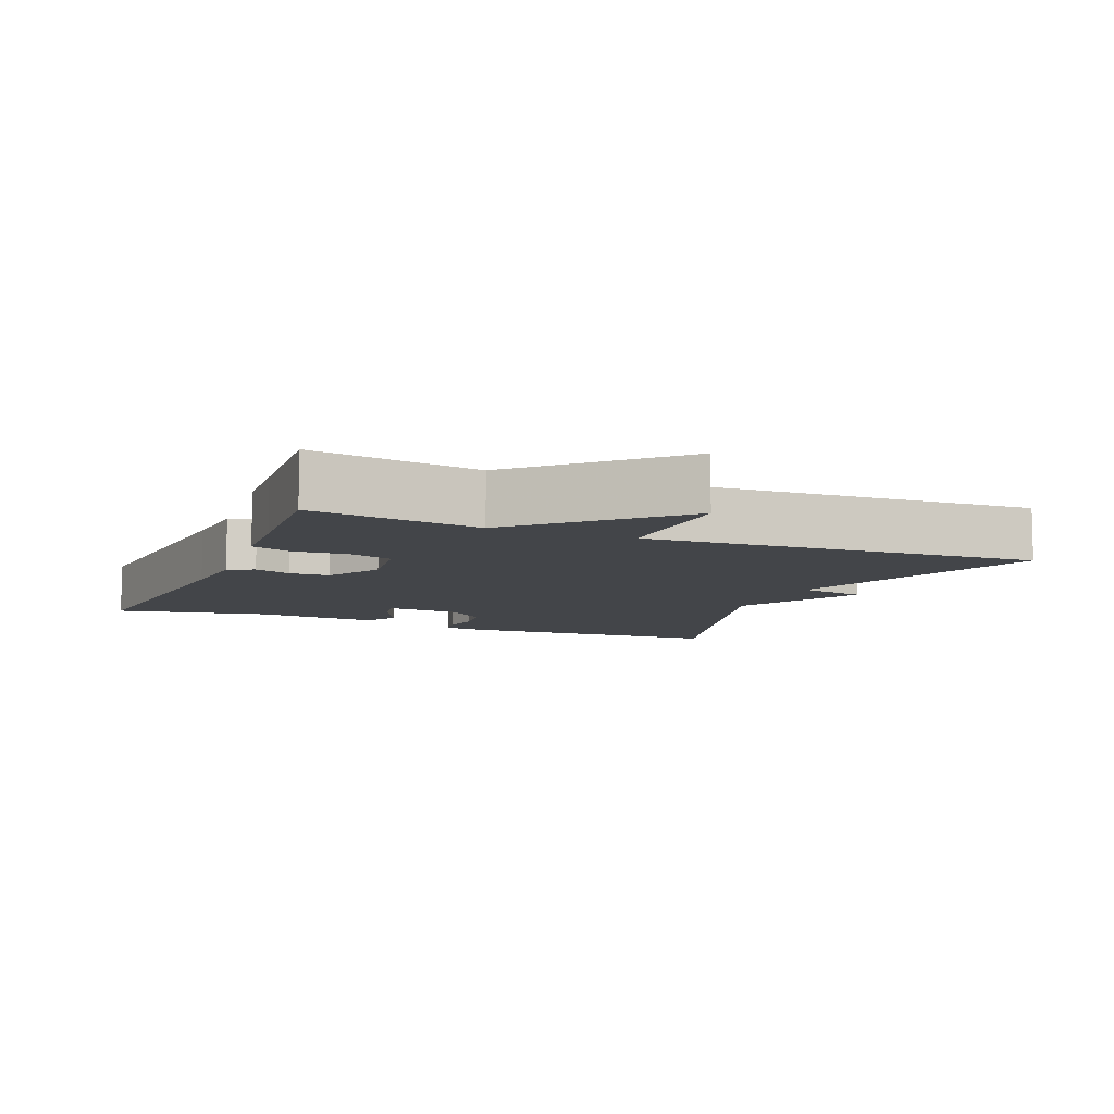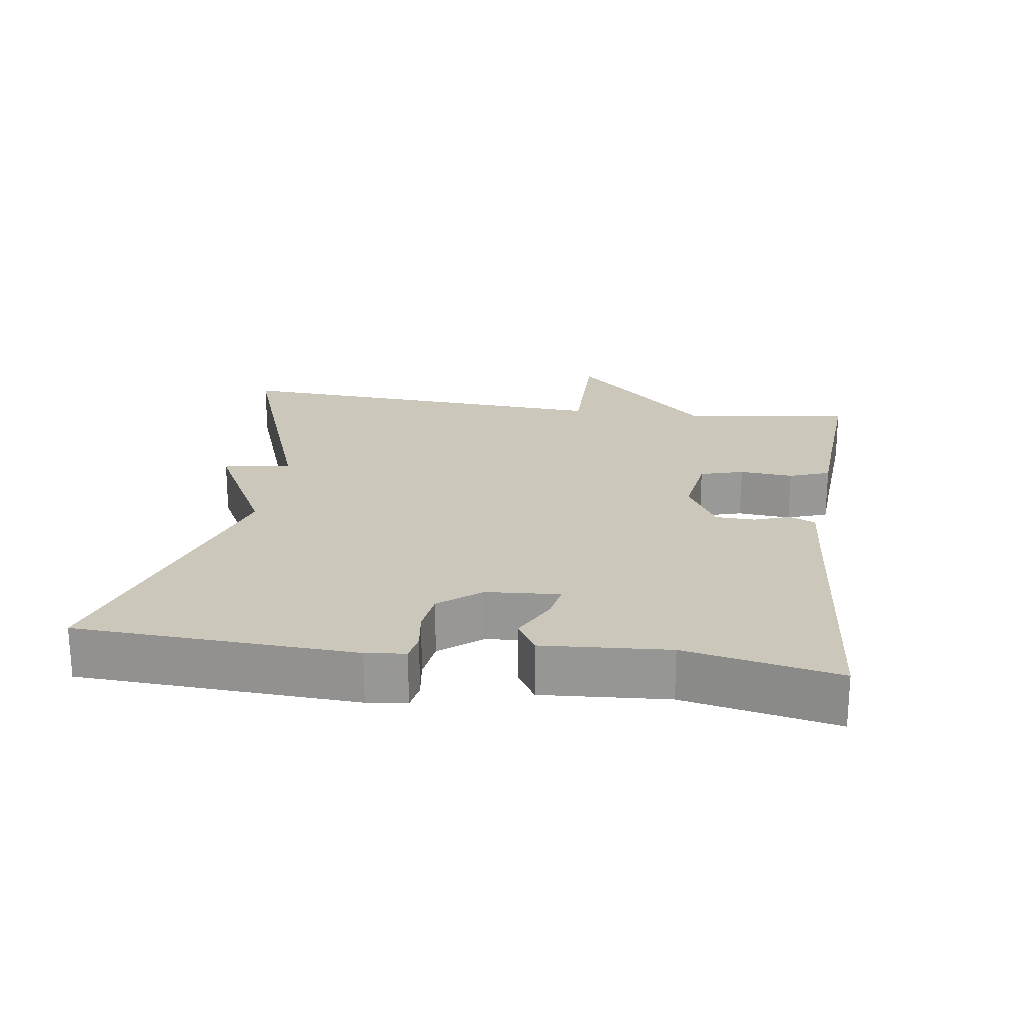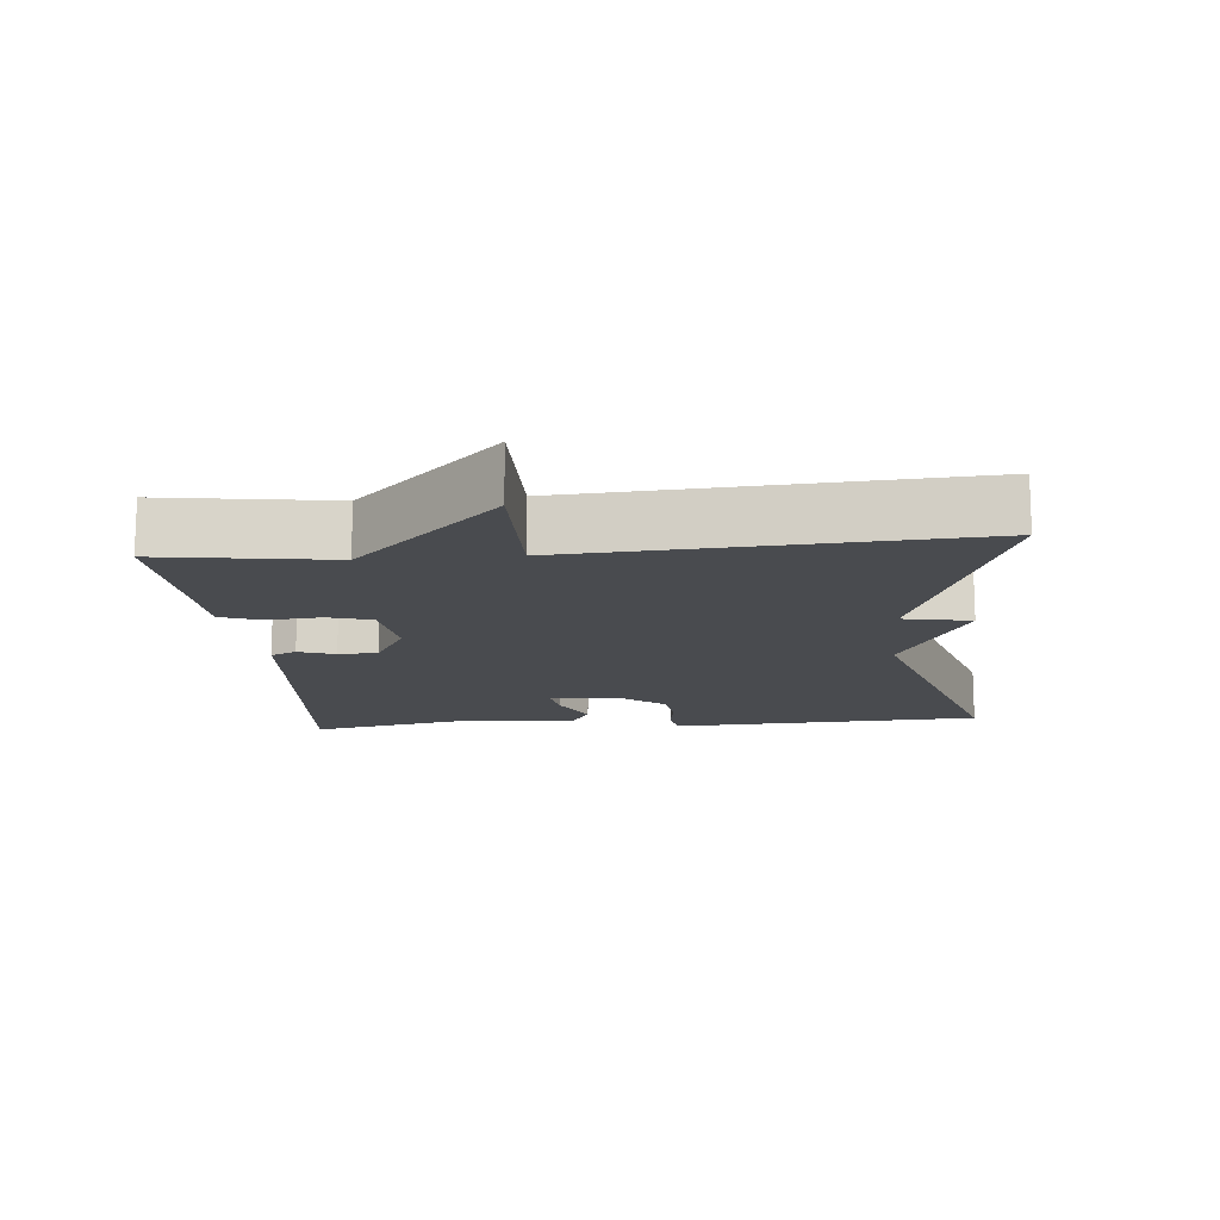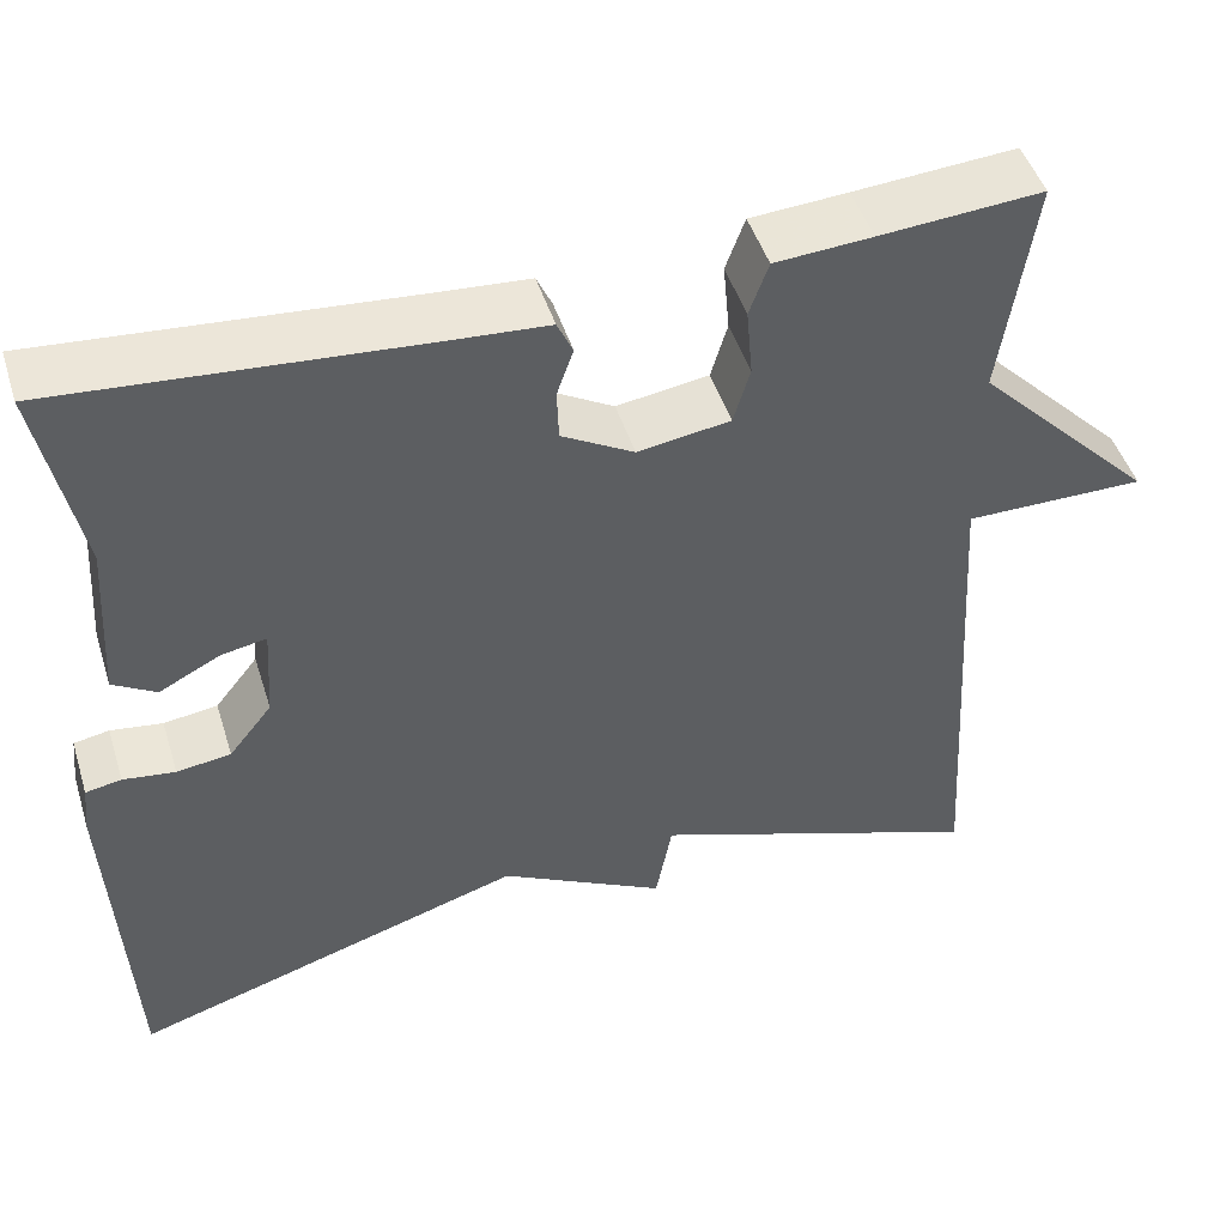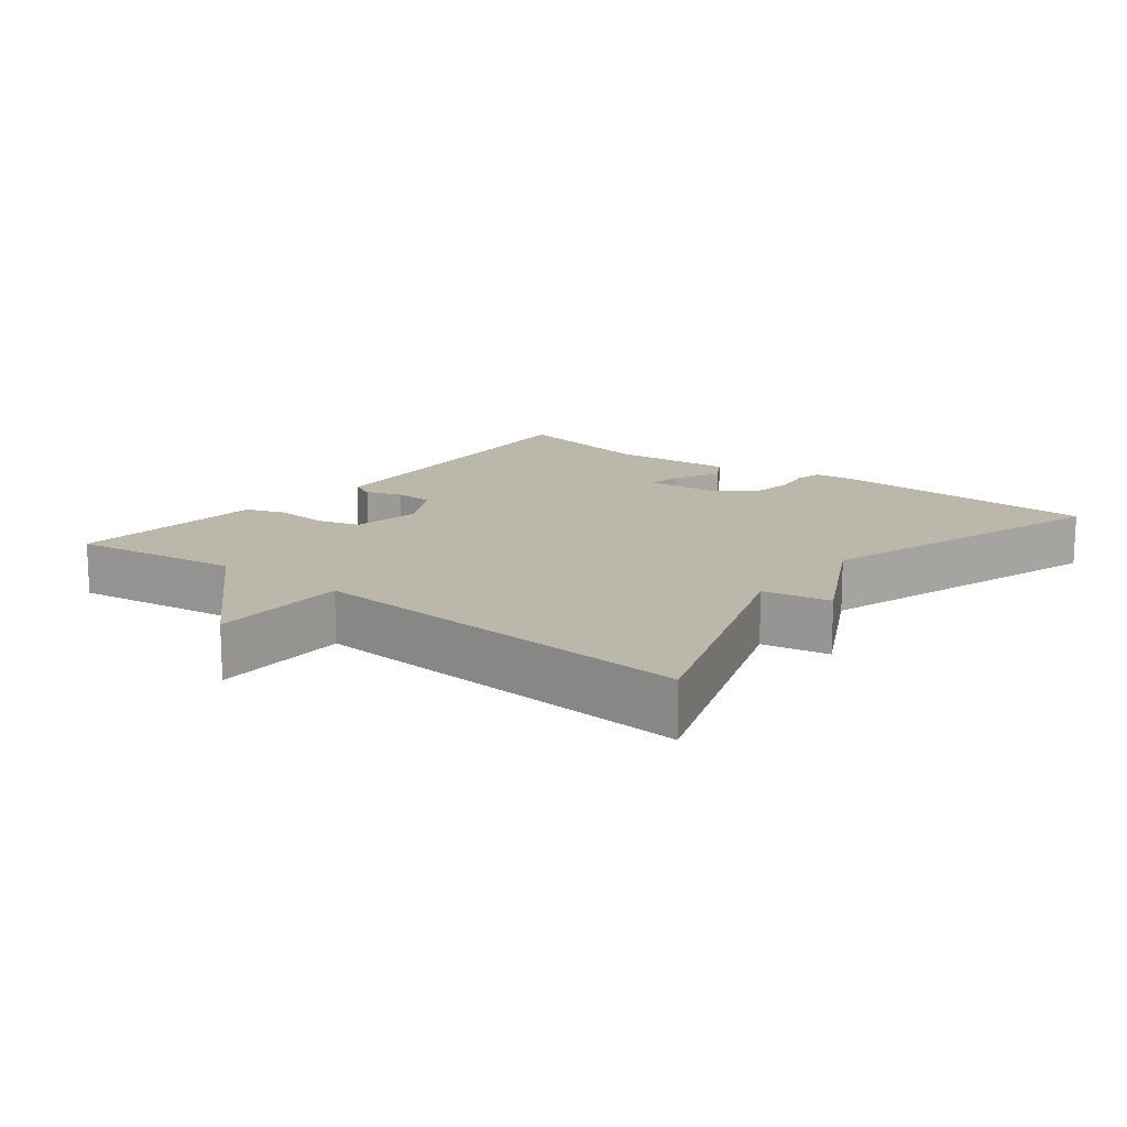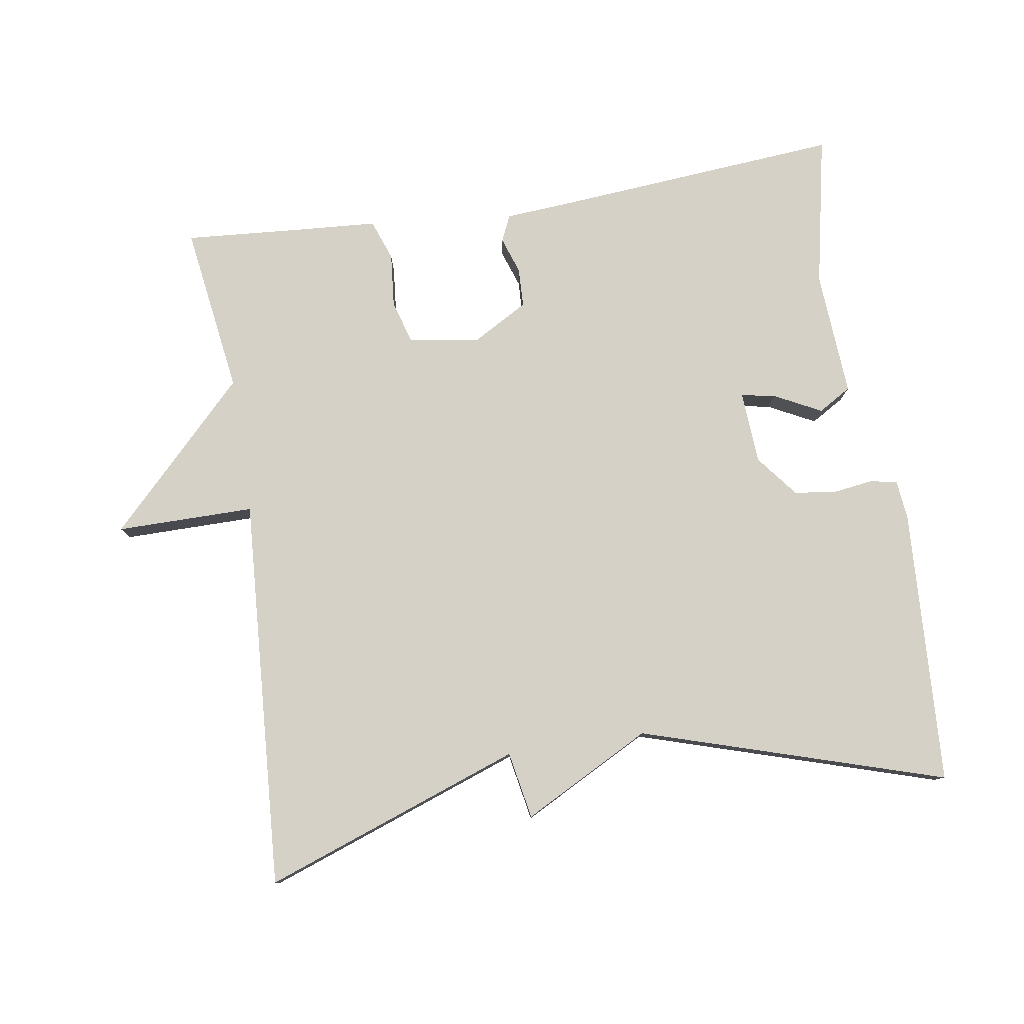
<metadata>
{"format":"obj","ext":"obj","renderer":"f3d","projection":"perspective","resolution":1024,"background":"white","views":[{"elev":-8.6,"azim":67.1,"up":"+Y"},{"elev":21.6,"azim":-82.0,"up":"+Y"},{"elev":-14.2,"azim":95.1,"up":"+Y"},{"elev":47.4,"azim":-17.3,"up":"+Z"},{"elev":14.5,"azim":128.3,"up":"+Y"},{"elev":79.4,"azim":171.2,"up":"+Y"}]}
</metadata>
<code>
v -0.5 0.07 -0.5
v -0.52 0.07 -0.106
v -0.514 0.07 -0.05
v -0.475 0.07 -0.043
v -0.418 0.07 -0.051
v -0.359 0.07 -0.043
v -0.312 0.07 0.016
v -0.305 0.07 0.12
v -0.354 0.07 0.111
v -0.421 0.07 0.077
v -0.468 0.07 0.105
v -0.456 0.07 0.284
v -0.5 0.07 0.5
v -0.103 0.07 0.467
v 0.004 0.07 0.459
v 0.021 0.07 0.422
v 0.003 0.07 0.37
v 0.005 0.07 0.314
v 0.084 0.07 0.269
v 0.185 0.07 0.284
v 0.203 0.07 0.346
v 0.196 0.07 0.422
v 0.217 0.07 0.48
v 0.323 0.07 0.487
v 0.5 0.07 0.5
v 0.465 0.07 0.259
v 0.662 0.07 0.058
v 0.465 0.07 0.059
v 0.5 0.07 -0.5
v 0.132 0.07 -0.367
v 0.114 0.07 -0.463
v -0.068 0.07 -0.367
v -0.5 0 -0.5
v -0.52 0 -0.106
v -0.514 0 -0.05
v -0.475 0 -0.043
v -0.418 0 -0.051
v -0.359 0 -0.043
v -0.312 0 0.016
v -0.305 0 0.12
v -0.354 0 0.111
v -0.421 0 0.077
v -0.468 0 0.105
v -0.456 0 0.284
v -0.5 0 0.5
v -0.103 0 0.467
v 0.004 0 0.459
v 0.021 0 0.422
v 0.003 0 0.37
v 0.005 0 0.314
v 0.084 0 0.269
v 0.185 0 0.284
v 0.203 0 0.346
v 0.196 0 0.422
v 0.217 0 0.48
v 0.323 0 0.487
v 0.5 0 0.5
v 0.465 0 0.259
v 0.662 0 0.058
v 0.465 0 0.059
v 0.5 0 -0.5
v 0.132 0 -0.367
v 0.114 0 -0.463
v -0.068 0 -0.367
f 30 31 32
f 28 29 30
f 28 30 32
f 26 27 28
f 32 1 2
f 28 32 2
f 26 28 2
f 24 25 26
f 23 24 26
f 22 23 26
f 21 22 26
f 20 21 26
f 19 20 26
f 14 15 16 17
f 14 17 18
f 13 14 18
f 12 13 18
f 11 12 18
f 10 11 18
f 9 10 18
f 8 9 18 19
f 2 3 4 5
f 2 5 6
f 26 2 6
f 7 8 19 26
f 6 7 26
f 64 63 62
f 62 61 60
f 64 62 60
f 60 59 58
f 34 33 64
f 34 64 60
f 34 60 58
f 58 57 56
f 58 56 55
f 58 55 54
f 58 54 53
f 58 53 52
f 58 52 51
f 49 48 47 46
f 50 49 46
f 50 46 45
f 50 45 44
f 50 44 43
f 50 43 42
f 50 42 41
f 51 50 41 40
f 37 36 35 34
f 38 37 34
f 38 34 58
f 58 51 40 39
f 58 39 38
f 1 33 34 2
f 2 34 35 3
f 3 35 36 4
f 4 36 37 5
f 5 37 38 6
f 6 38 39 7
f 7 39 40 8
f 8 40 41 9
f 9 41 42 10
f 10 42 43 11
f 11 43 44 12
f 12 44 45 13
f 13 45 46 14
f 14 46 47 15
f 15 47 48 16
f 16 48 49 17
f 17 49 50 18
f 18 50 51 19
f 19 51 52 20
f 20 52 53 21
f 21 53 54 22
f 22 54 55 23
f 23 55 56 24
f 24 56 57 25
f 25 57 58 26
f 26 58 59 27
f 27 59 60 28
f 28 60 61 29
f 29 61 62 30
f 30 62 63 31
f 31 63 64 32
f 32 64 33 1

</code>
